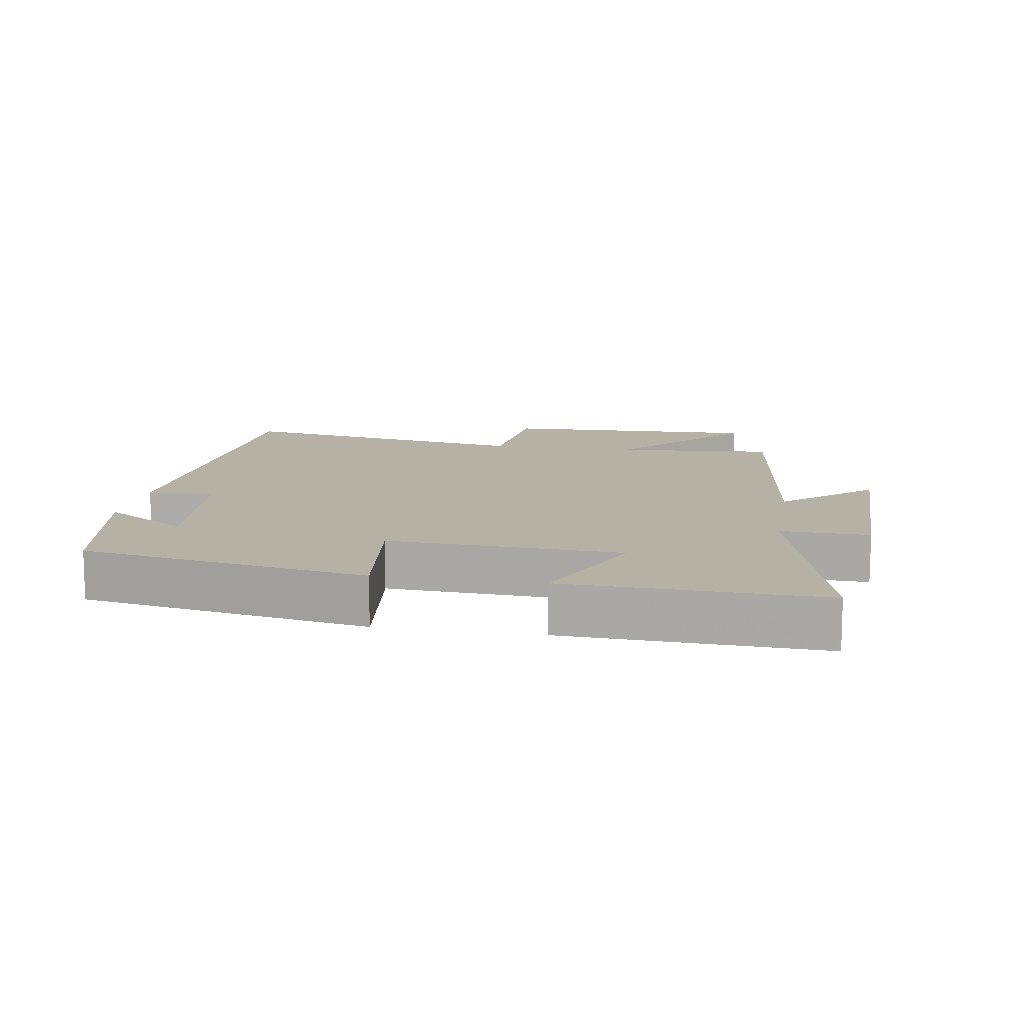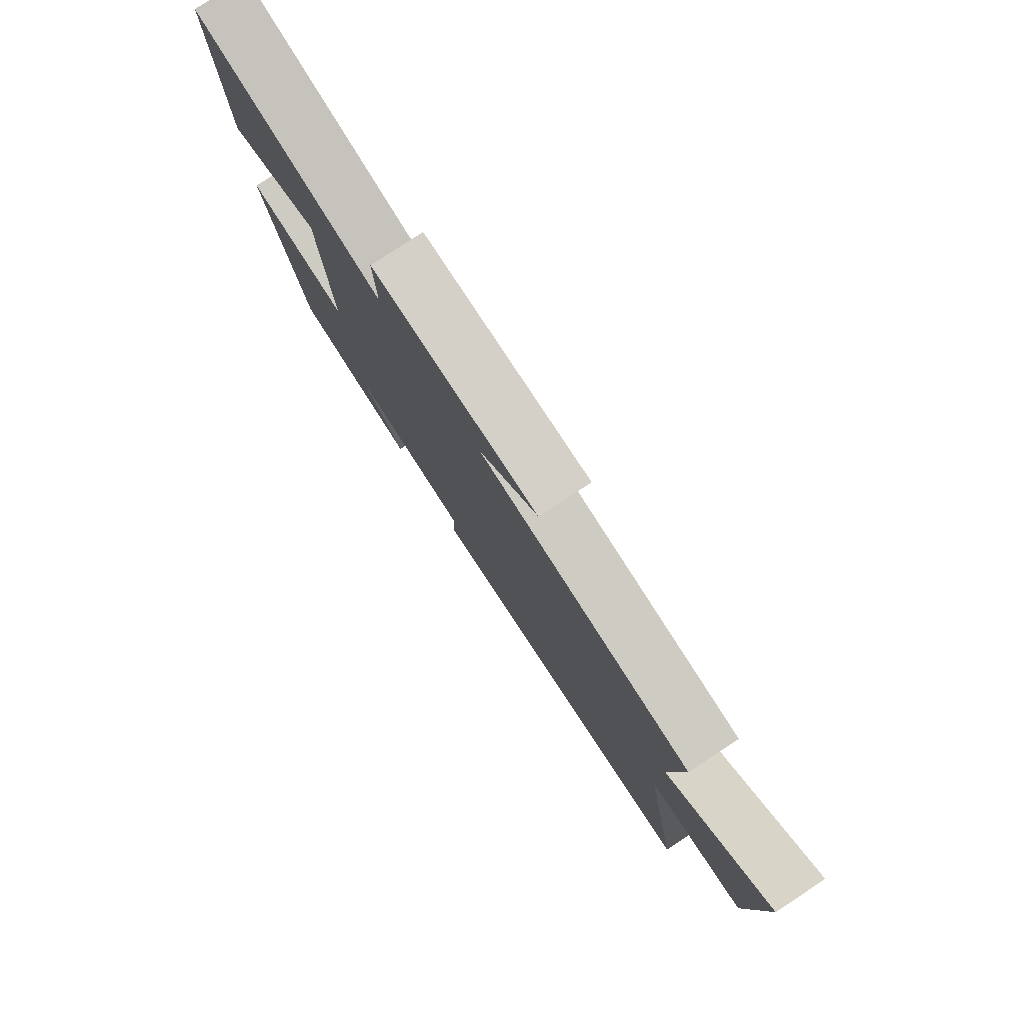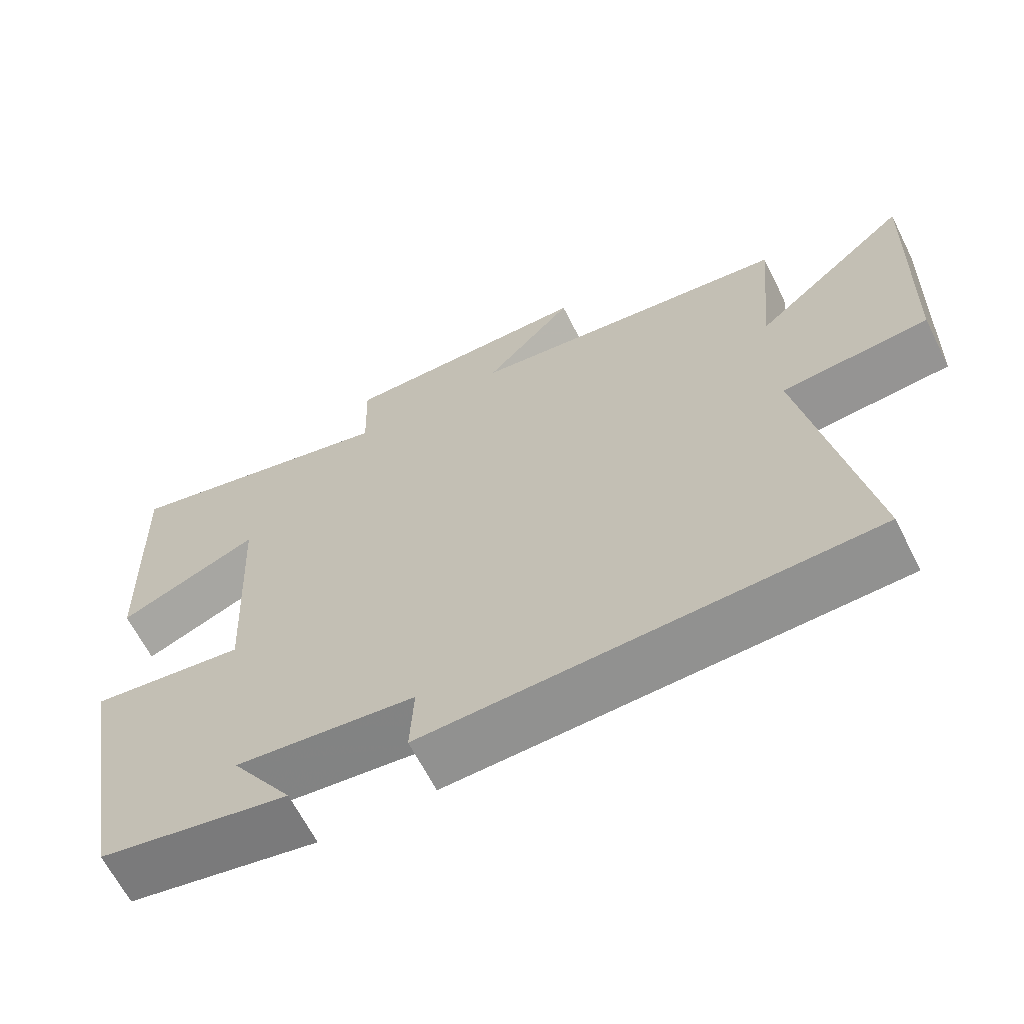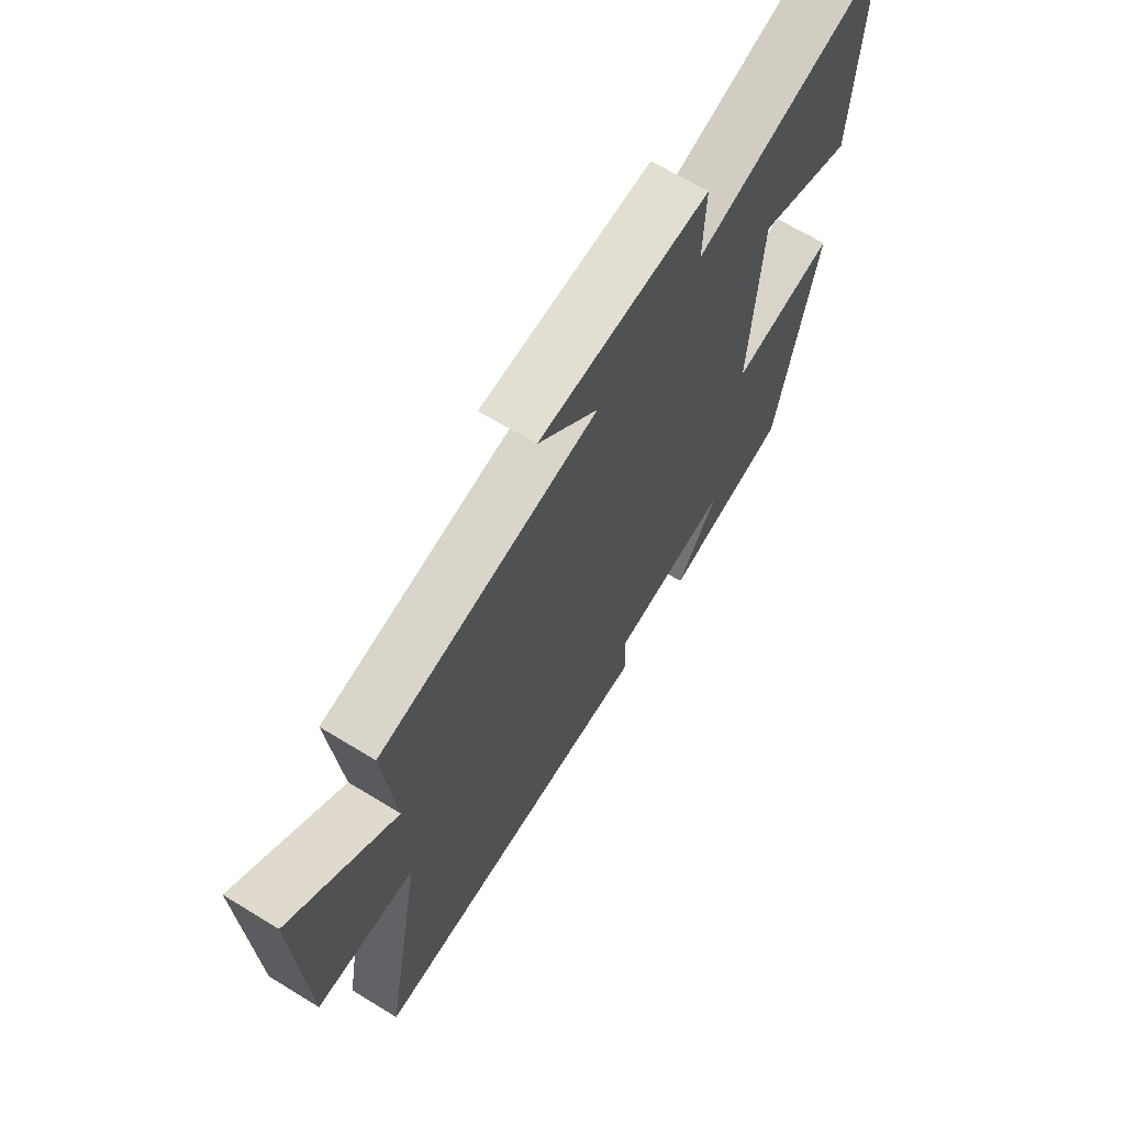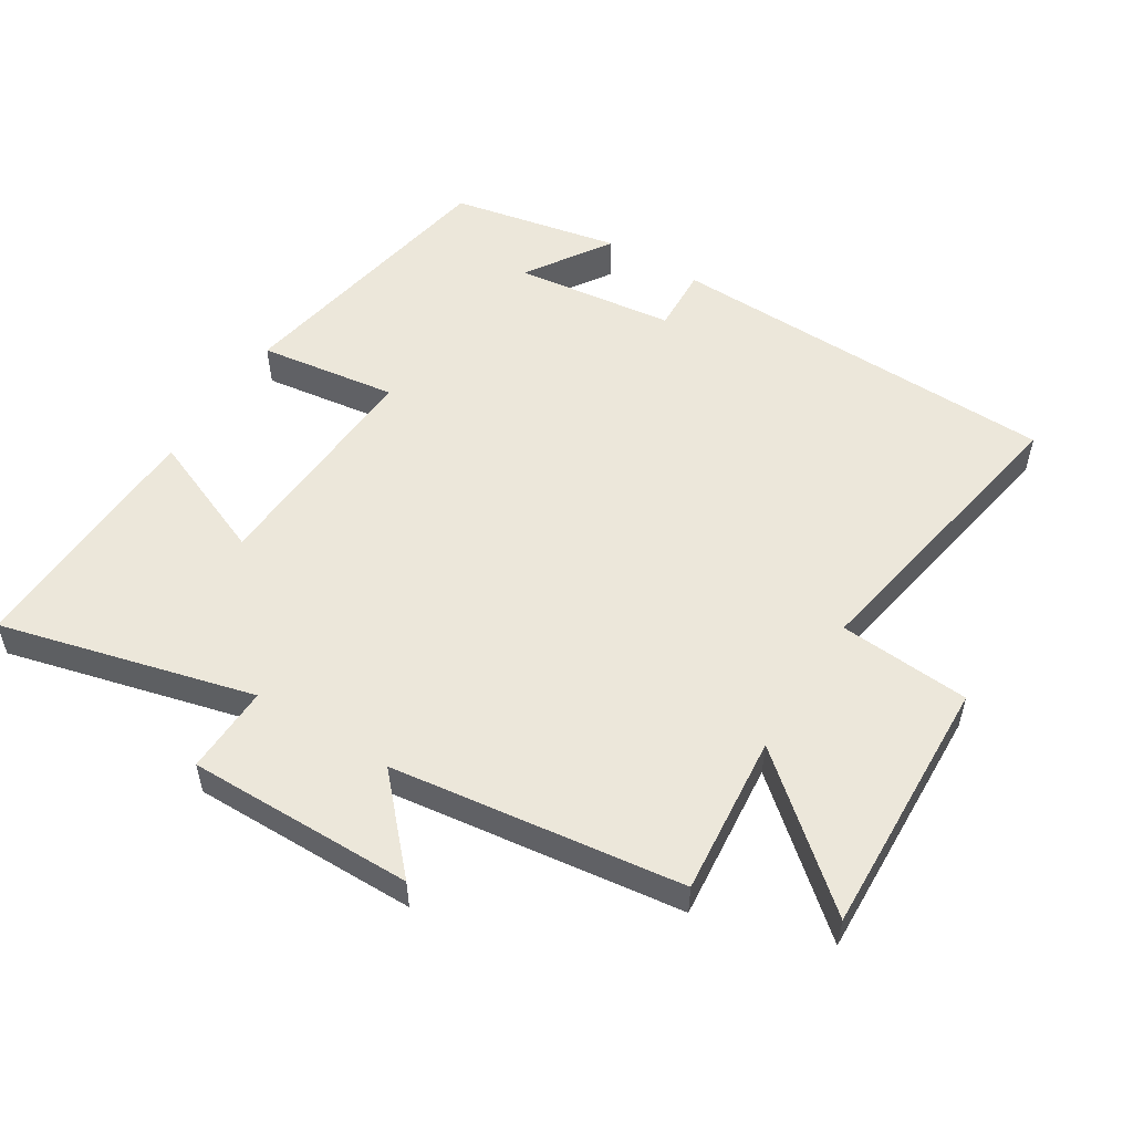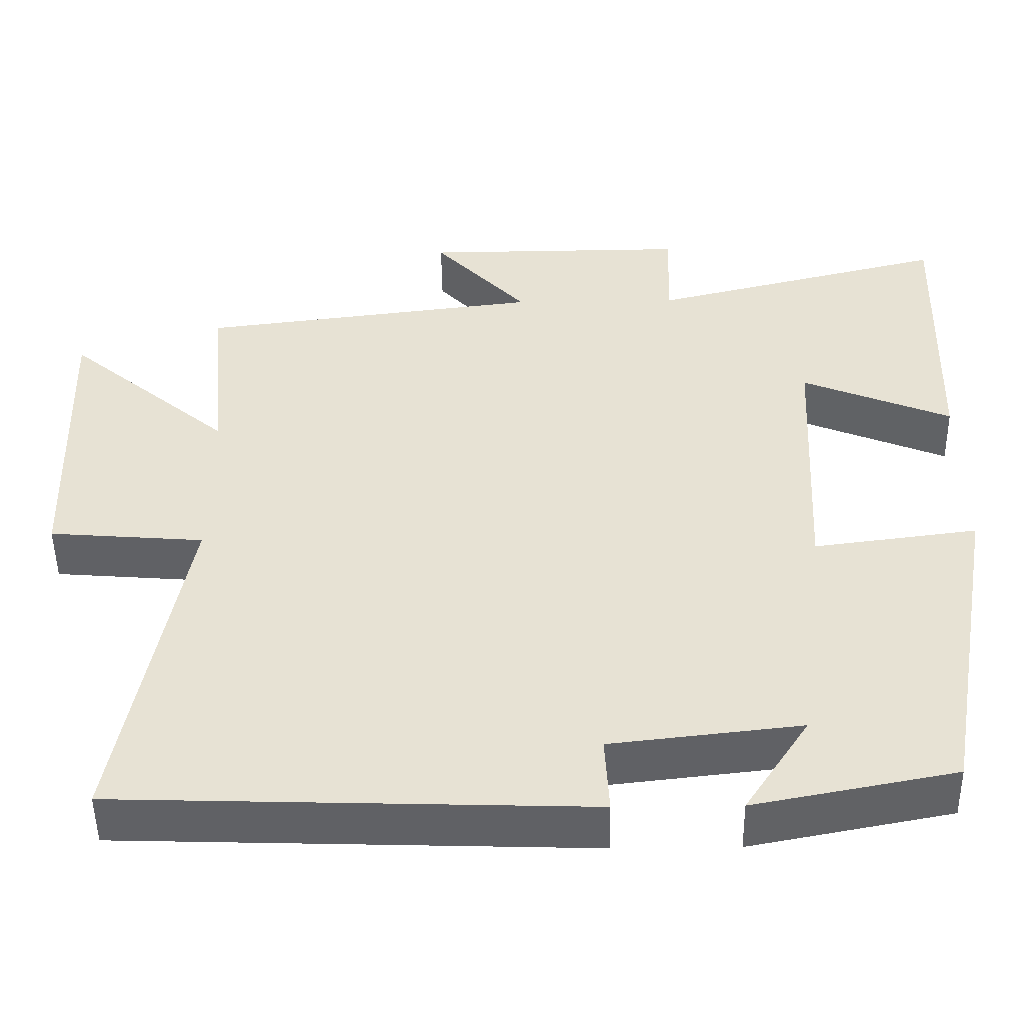
<metadata>
{"format":"obj","ext":"obj","renderer":"f3d","projection":"perspective","resolution":1024,"background":"white","views":[{"elev":11.9,"azim":-80.2,"up":"+Y"},{"elev":79.7,"azim":56.7,"up":"+Z"},{"elev":-64.8,"azim":26.8,"up":"+Z"},{"elev":67.2,"azim":121.5,"up":"+Z"},{"elev":53.2,"azim":31.8,"up":"+Y"},{"elev":-49.9,"azim":-179.2,"up":"+Z"}]}
</metadata>
<code>
v -0.513 0.07 0.597
v -0.131 0.07 0.5
v -0.135 0.07 0.633
v 0.205 0.07 0.631
v 0.085 0.07 0.5
v 0.522 0.07 0.444
v 0.5 0.07 0.203
v 0.711 0.07 0.383
v 0.697 0.07 -0.009
v 0.5 0.07 -0.025
v 0.582 0.07 -0.48
v -0.014 0.07 -0.5
v -0.009 0.07 -0.4
v -0.251 0.07 -0.372
v -0.168 0.07 -0.5
v -0.424 0.07 -0.45
v -0.5 0.07 -0.022
v -0.291 0.07 -0.05
v -0.309 0.07 0.298
v -0.5 0.07 0.218
v -0.513 0 0.597
v -0.131 0 0.5
v -0.135 0 0.633
v 0.205 0 0.631
v 0.085 0 0.5
v 0.522 0 0.444
v 0.5 0 0.203
v 0.711 0 0.383
v 0.697 0 -0.009
v 0.5 0 -0.025
v 0.582 0 -0.48
v -0.014 0 -0.5
v -0.009 0 -0.4
v -0.251 0 -0.372
v -0.168 0 -0.5
v -0.424 0 -0.45
v -0.5 0 -0.022
v -0.291 0 -0.05
v -0.309 0 0.298
v -0.5 0 0.218
f 19 20 1 2
f 18 19 2
f 16 17 18
f 14 15 16
f 14 16 18
f 13 14 18 2
f 10 11 12 13
f 7 8 9 10
f 7 10 13 2
f 5 6 7 2
f 2 3 4 5
f 22 21 40 39
f 22 39 38
f 38 37 36
f 36 35 34
f 38 36 34
f 22 38 34 33
f 33 32 31 30
f 30 29 28 27
f 22 33 30 27
f 22 27 26 25
f 25 24 23 22
f 1 21 22 2
f 2 22 23 3
f 3 23 24 4
f 4 24 25 5
f 5 25 26 6
f 6 26 27 7
f 7 27 28 8
f 8 28 29 9
f 9 29 30 10
f 10 30 31 11
f 11 31 32 12
f 12 32 33 13
f 13 33 34 14
f 14 34 35 15
f 15 35 36 16
f 16 36 37 17
f 17 37 38 18
f 18 38 39 19
f 19 39 40 20
f 20 40 21 1

</code>
